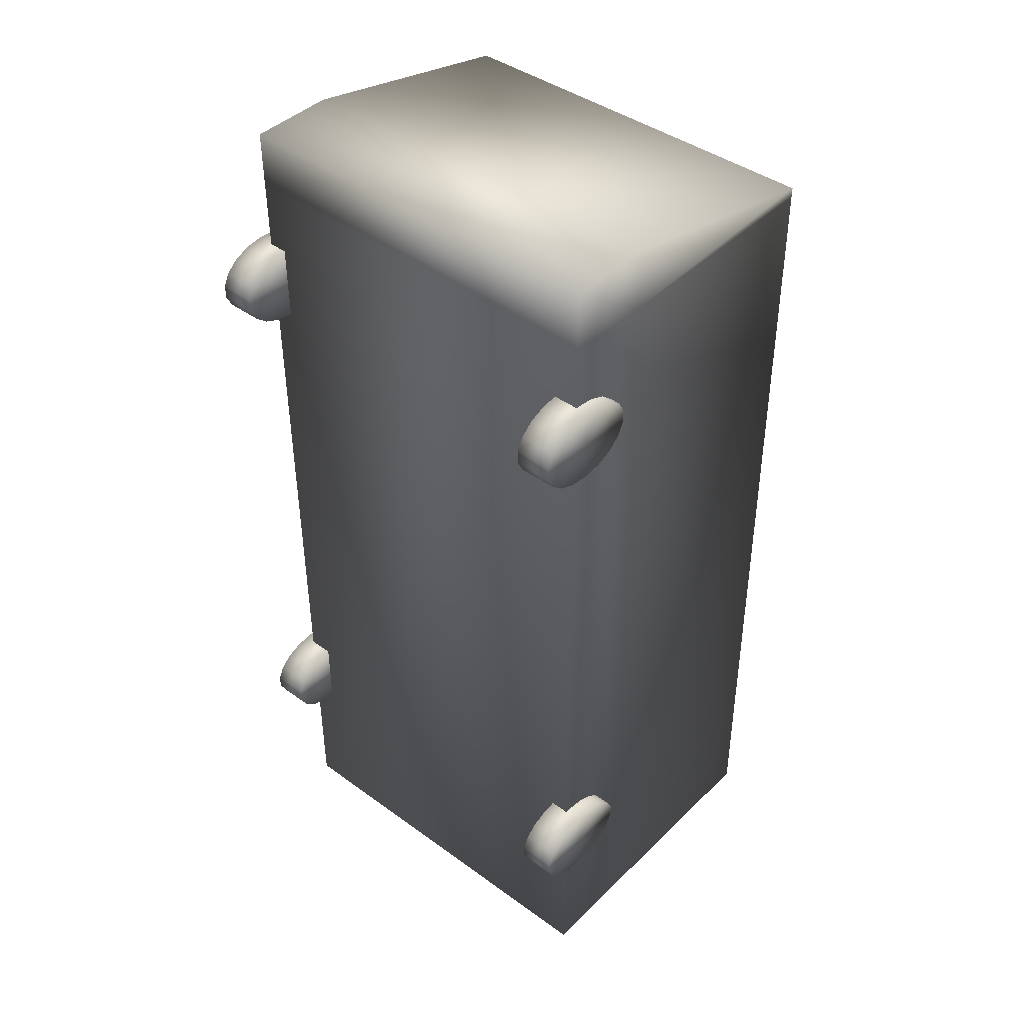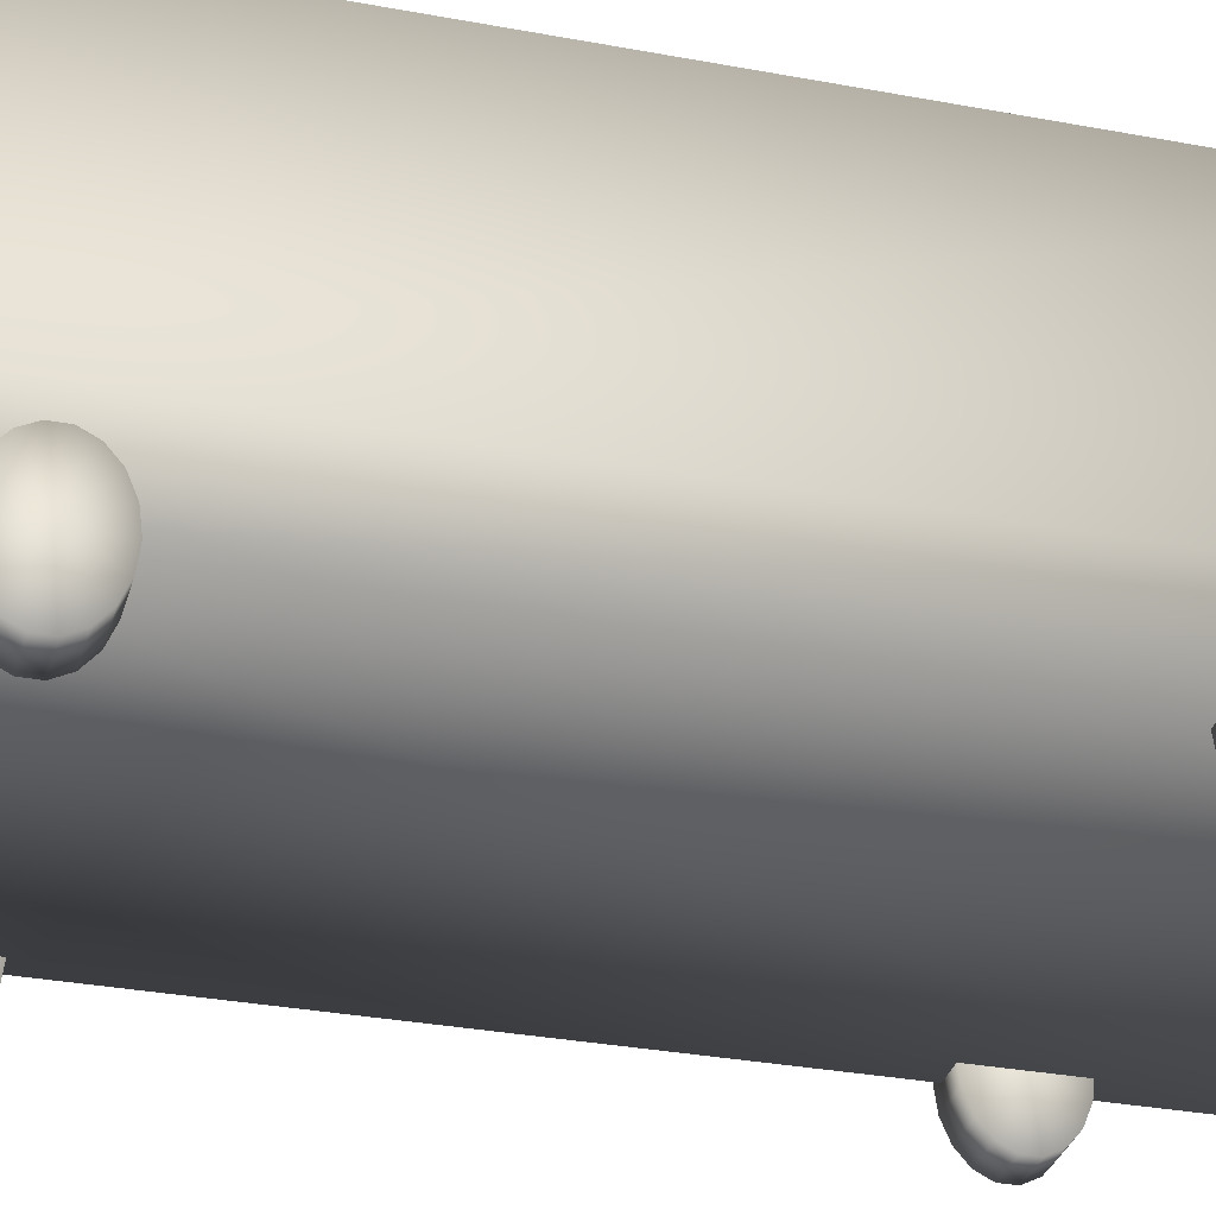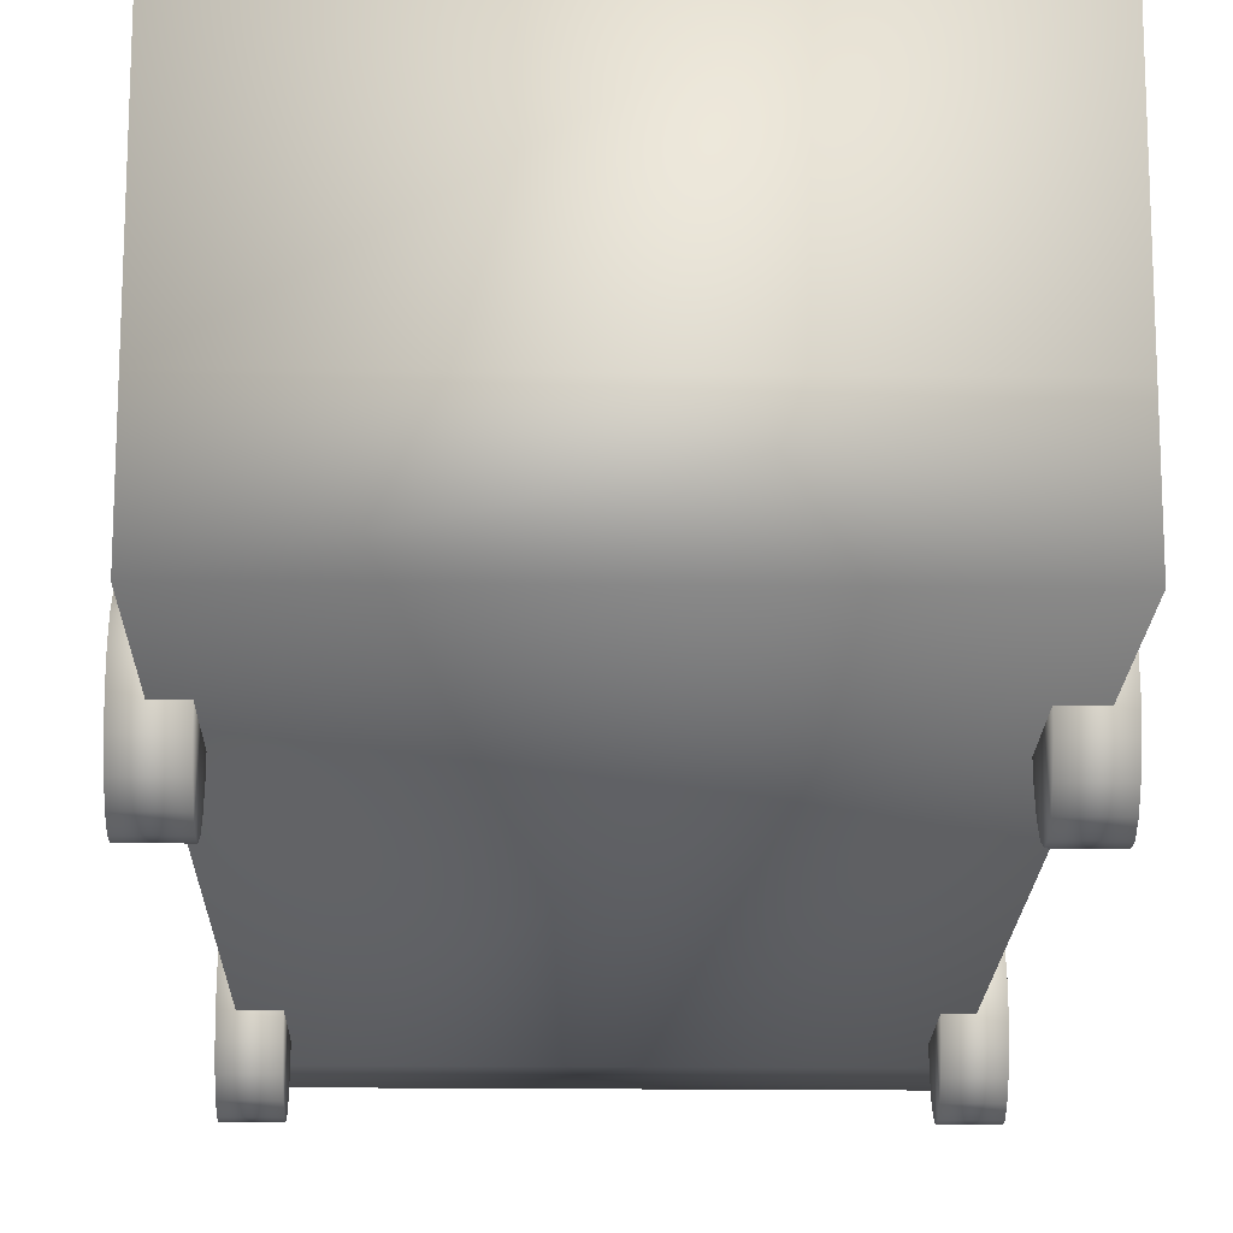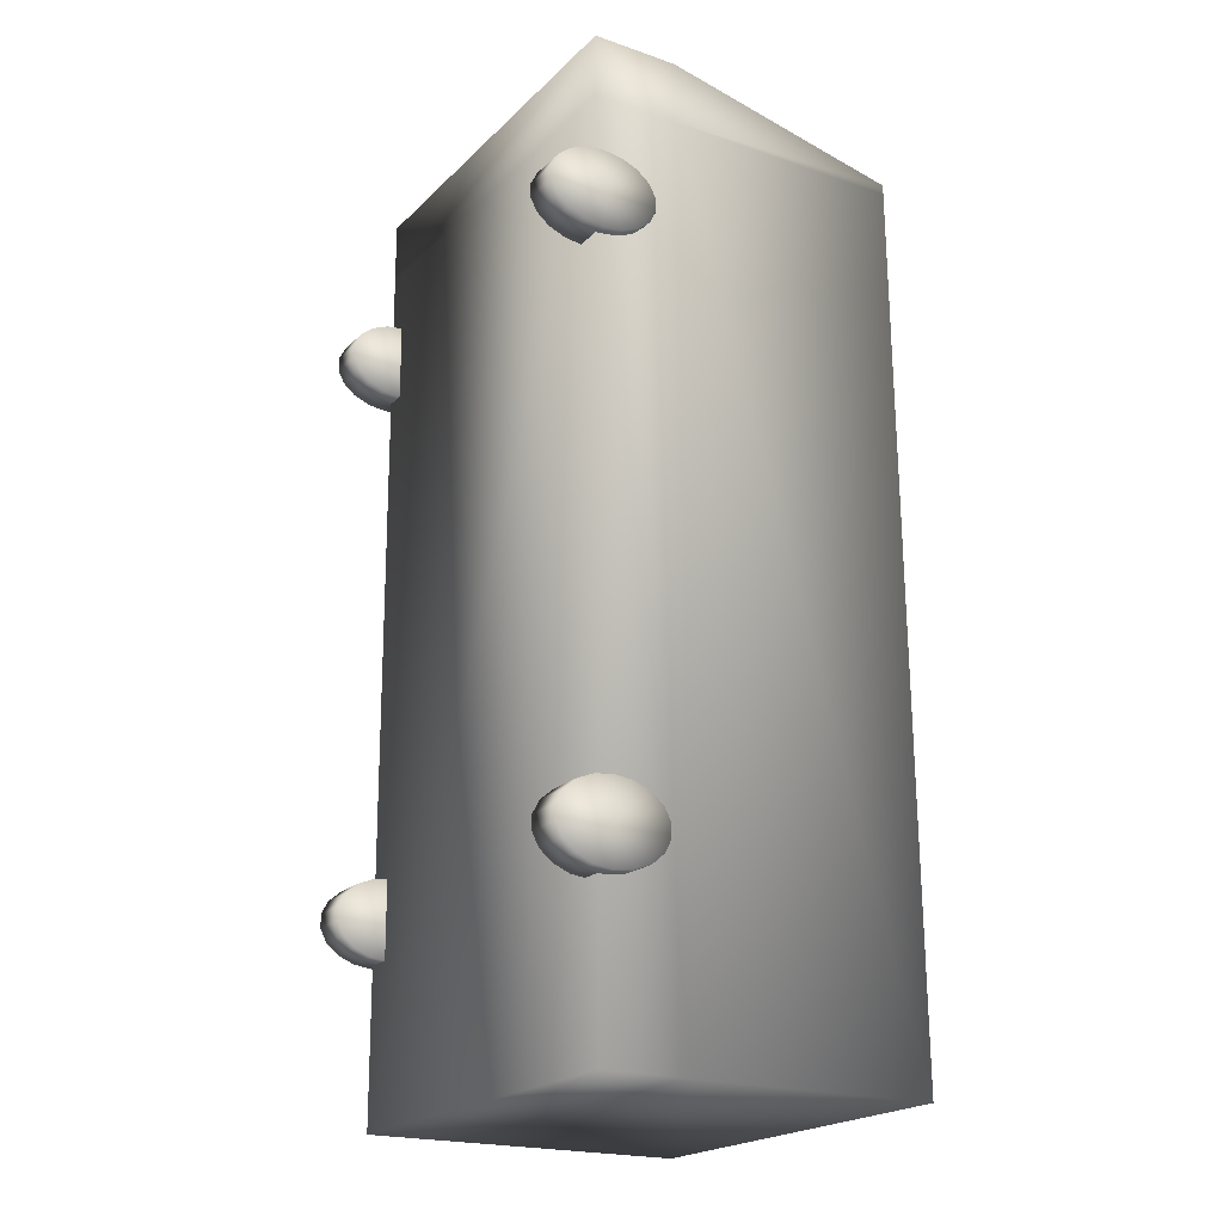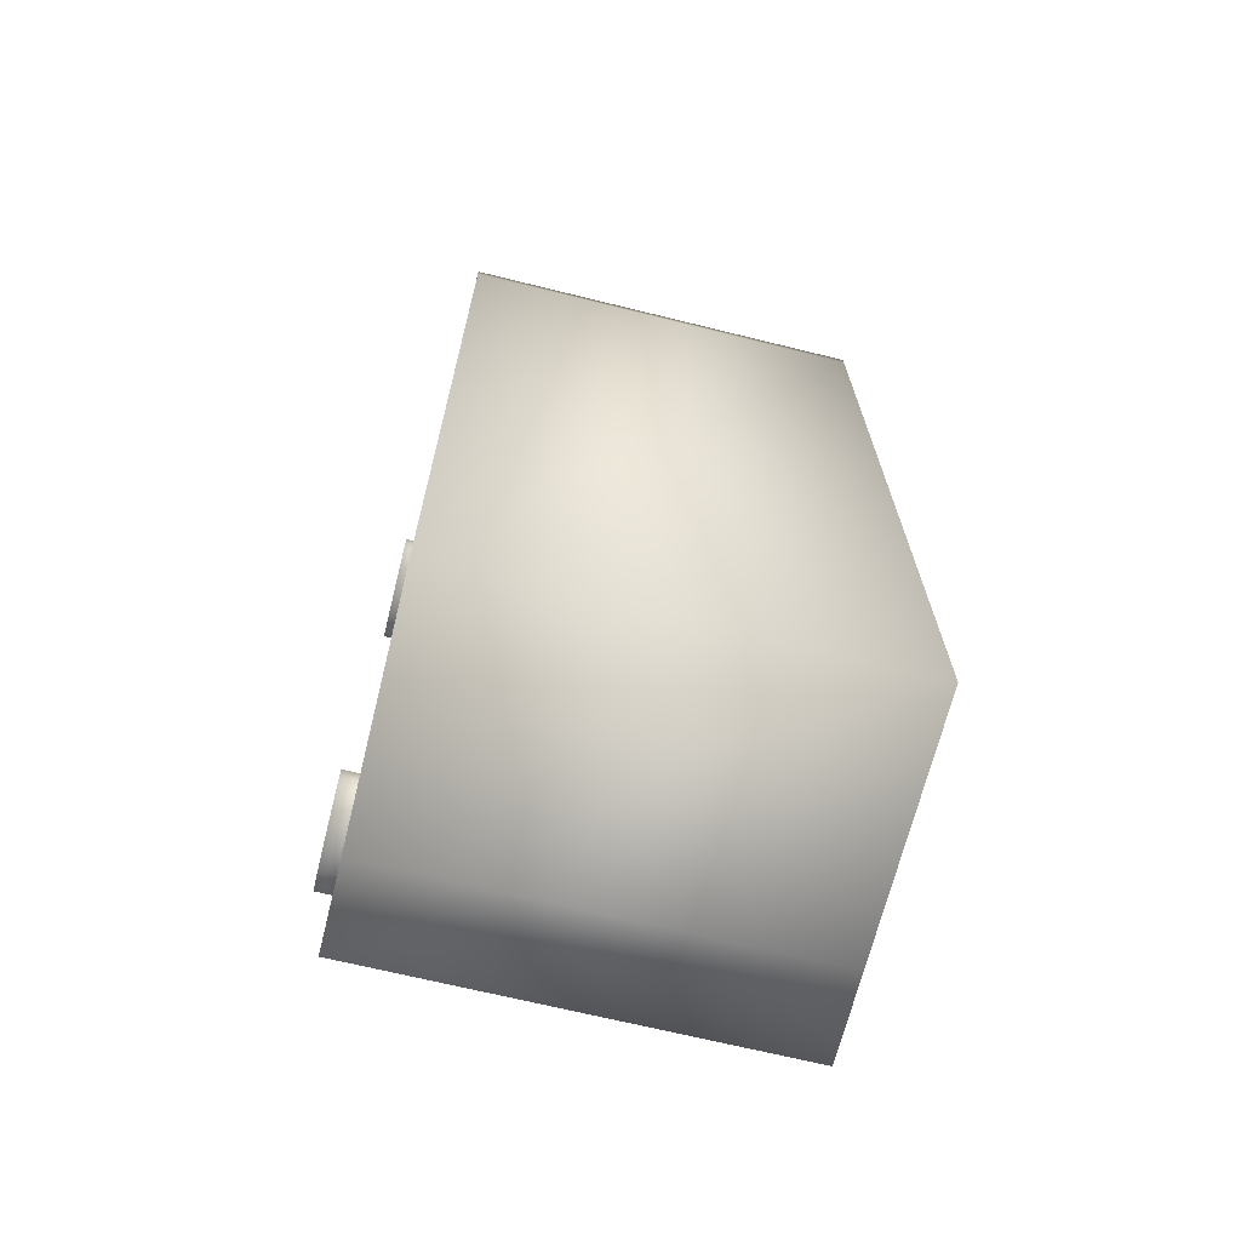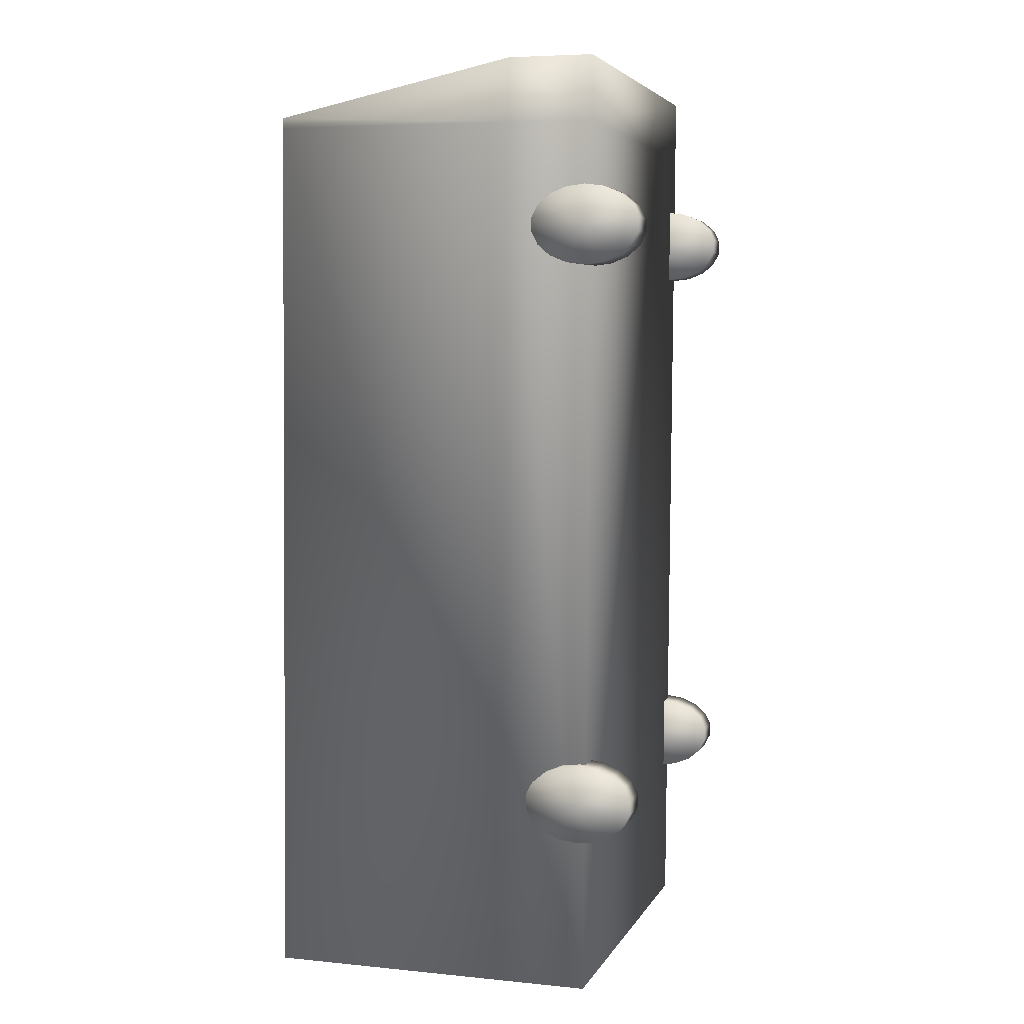
<metadata>
{"format":"obj","ext":"obj","renderer":"f3d","projection":"perspective","resolution":1024,"background":"white","views":[{"elev":42.0,"azim":41.1,"up":"+Z"},{"elev":-32.4,"azim":74.9,"up":"+Y"},{"elev":-17.5,"azim":179.0,"up":"+Y"},{"elev":-21.3,"azim":58.2,"up":"+Z"},{"elev":-68.2,"azim":166.1,"up":"+Z"},{"elev":4.7,"azim":-73.3,"up":"+Z"}]}
</metadata>
<code>
o Car_11
v -0.08289 0.02954 -0.2039
v -0.08298 0.1296 -0.2032
v 0.08227 0.1298 -0.2035
v 0.08235 0.02967 -0.2042
v 0.08287 0.1273 0.1577
v 0.08295 0.02715 0.157
v 0.08303 -0.008528 0.1829
v 0.083 0.02696 0.1831
v -0.08225 0.02683 0.1834
v -0.08222 -0.008662 0.1831
v -0.08227 -0.00848 0.157
v -0.08229 0.02701 0.1573
v -0.08287 -0.005951 -0.2042
v -0.08238 0.1271 0.158
v 0.08238 -0.005816 -0.2044
v 0.08298 -0.008345 0.1568
v -0.08237 0.1271 0.1622
v 0.08288 0.1272 0.162
v -0.0723 -0.004492 -0.1246
v -0.07233 -0.004379 -0.1407
v -0.07233 0.003369 -0.1397
v -0.08744 -0.004391 -0.1407
v -0.08744 0.003357 -0.1397
v -0.08741 -0.004504 -0.1245
v -0.07233 0.01017 -0.1368
v -0.08744 0.01016 -0.1368
v -0.07233 0.0152 -0.1325
v -0.08744 0.01519 -0.1325
v -0.07232 0.01786 -0.1272
v -0.08744 0.01784 -0.1272
v -0.07231 0.01782 -0.1216
v -0.08743 0.01781 -0.1216
v -0.0723 0.01509 -0.1163
v -0.08742 0.01507 -0.1163
v -0.07229 0.009996 -0.1121
v -0.0874 0.009983 -0.1121
v -0.07228 0.003156 -0.1093
v -0.08739 0.003144 -0.1093
v -0.07227 -0.004605 -0.1084
v -0.08739 -0.004617 -0.1084
v -0.07227 -0.01235 -0.1094
v -0.08738 -0.01236 -0.1094
v -0.07227 -0.01915 -0.1123
v -0.08738 -0.01917 -0.1123
v -0.07227 -0.02418 -0.1166
v -0.08738 -0.0242 -0.1166
v -0.07228 -0.02684 -0.1219
v -0.08739 -0.02685 -0.1219
v -0.07229 -0.0268 -0.1275
v -0.0874 -0.02681 -0.1275
v -0.0723 -0.02407 -0.1328
v -0.08741 -0.02408 -0.1328
v -0.07231 -0.01898 -0.1371
v -0.08742 -0.01899 -0.137
v -0.07232 -0.01214 -0.1398
v -0.08743 -0.01215 -0.1398
v 0.08946 -0.00436 -0.1248
v 0.08943 -0.004247 -0.141
v 0.08943 0.003501 -0.14
v 0.07432 -0.004259 -0.141
v 0.07431 0.003489 -0.1399
v 0.07434 -0.004372 -0.1248
v 0.08942 0.0103 -0.1371
v 0.07431 0.01029 -0.1371
v 0.08943 0.01533 -0.1328
v 0.07431 0.01532 -0.1328
v 0.08943 0.01799 -0.1275
v 0.07432 0.01798 -0.1275
v 0.08944 0.01795 -0.1219
v 0.07433 0.01794 -0.1218
v 0.08945 0.01522 -0.1166
v 0.07434 0.01521 -0.1166
v 0.08947 0.01013 -0.1123
v 0.07435 0.01012 -0.1123
v 0.08947 0.003289 -0.1096
v 0.07436 0.003276 -0.1096
v 0.08948 -0.004473 -0.1087
v 0.07437 -0.004485 -0.1086
v 0.08949 -0.01222 -0.1097
v 0.07437 -0.01223 -0.1097
v 0.08949 -0.01902 -0.1126
v 0.07437 -0.01903 -0.1125
v 0.08949 -0.02405 -0.1169
v 0.07437 -0.02406 -0.1169
v 0.08948 -0.02671 -0.1222
v 0.07437 -0.02672 -0.1222
v 0.08947 -0.02667 -0.1278
v 0.07436 -0.02668 -0.1278
v 0.08946 -0.02394 -0.1331
v 0.07434 -0.02395 -0.133
v 0.08945 -0.01885 -0.1373
v 0.07433 -0.01886 -0.1373
v 0.08944 -0.01201 -0.1401
v 0.07432 -0.01202 -0.1401
v -0.07437 -0.007331 0.1146
v -0.0744 -0.007218 0.09842
v -0.0744 0.00053 0.09945
v -0.08951 -0.007231 0.09844
v -0.08952 0.000517 0.09947
v -0.08949 -0.007344 0.1146
v -0.0744 0.007329 0.1023
v -0.08952 0.007317 0.1023
v -0.0744 0.01236 0.1066
v -0.08951 0.01235 0.1067
v -0.0744 0.01502 0.1119
v -0.08951 0.015 0.112
v -0.07439 0.01498 0.1175
v -0.0895 0.01497 0.1176
v -0.07437 0.01225 0.1228
v -0.08949 0.01223 0.1228
v -0.07436 0.007156 0.1271
v -0.08948 0.007144 0.1271
v -0.07435 0.000317 0.1298
v -0.08947 0.000305 0.1299
v -0.07434 -0.007445 0.1308
v -0.08946 -0.007457 0.1308
v -0.07434 -0.01519 0.1297
v -0.08945 -0.0152 0.1297
v -0.07434 -0.02199 0.1269
v -0.08945 -0.02201 0.1269
v -0.07434 -0.02702 0.1225
v -0.08946 -0.02704 0.1226
v -0.07435 -0.02968 0.1172
v -0.08946 -0.02969 0.1173
v -0.07436 -0.02964 0.1116
v -0.08947 -0.02965 0.1116
v -0.07437 -0.02691 0.1064
v -0.08948 -0.02692 0.1064
v -0.07438 -0.02182 0.1021
v -0.08949 -0.02183 0.1021
v -0.07439 -0.01498 0.09934
v -0.08951 -0.01499 0.09936
v 0.08738 -0.007199 0.1143
v 0.08736 -0.007086 0.09815
v 0.08735 0.000662 0.09918
v 0.07224 -0.007099 0.09818
v 0.07224 0.000649 0.09921
v 0.07227 -0.007212 0.1143
v 0.08735 0.007462 0.102
v 0.07224 0.007449 0.1021
v 0.08736 0.01249 0.1064
v 0.07224 0.01248 0.1064
v 0.08736 0.01515 0.1117
v 0.07225 0.01514 0.1117
v 0.08737 0.01511 0.1173
v 0.07226 0.0151 0.1173
v 0.08738 0.01238 0.1225
v 0.07227 0.01237 0.1226
v 0.08739 0.007288 0.1268
v 0.07228 0.007276 0.1268
v 0.0874 0.000449 0.1296
v 0.07229 0.000437 0.1296
v 0.08741 -0.007313 0.1305
v 0.0723 -0.007325 0.1305
v 0.08742 -0.01506 0.1295
v 0.0723 -0.01507 0.1295
v 0.08742 -0.02186 0.1266
v 0.0723 -0.02187 0.1266
v 0.08741 -0.02689 0.1223
v 0.0723 -0.0269 0.1223
v 0.08741 -0.02955 0.117
v 0.07229 -0.02956 0.117
v 0.0874 -0.02951 0.1114
v 0.07228 -0.02952 0.1114
v 0.08739 -0.02678 0.1061
v 0.07227 -0.02679 0.1061
v 0.08737 -0.02169 0.1018
v 0.07226 -0.0217 0.1019
v 0.08736 -0.01485 0.09907
v 0.07225 -0.01486 0.0991
f 2 4 1
f 3 6 4
f 7 9 10
f 12 13 11
f 14 3 2
f 13 16 11
f 7 11 16
f 17 12 9
f 14 18 5
f 7 6 8
f 15 1 4
f 14 1 12
f 18 9 8
f 11 9 12
f 6 18 8
f 19 20 21
f 22 21 20
f 22 24 23
f 19 21 25
f 23 25 21
f 23 24 26
f 19 25 27
f 25 28 27
f 26 24 28
f 19 27 29
f 28 29 27
f 28 24 30
f 19 29 31
f 30 31 29
f 30 24 32
f 19 31 33
f 32 33 31
f 32 24 34
f 19 33 35
f 34 35 33
f 34 24 36
f 19 35 37
f 36 37 35
f 36 24 38
f 19 37 39
f 38 39 37
f 38 24 40
f 19 39 41
f 40 41 39
f 40 24 42
f 19 41 43
f 41 44 43
f 42 24 44
f 19 43 45
f 44 45 43
f 44 24 46
f 19 45 47
f 46 47 45
f 46 24 48
f 19 47 49
f 48 49 47
f 48 24 50
f 19 49 51
f 50 51 49
f 50 24 52
f 19 51 53
f 52 53 51
f 52 24 54
f 19 53 55
f 54 55 53
f 54 24 56
f 19 55 20
f 56 20 55
f 56 24 22
f 57 58 59
f 60 59 58
f 60 62 61
f 57 59 63
f 59 64 63
f 61 62 64
f 57 63 65
f 64 65 63
f 64 62 66
f 57 65 67
f 66 67 65
f 66 62 68
f 57 67 69
f 68 69 67
f 68 62 70
f 57 69 71
f 70 71 69
f 70 62 72
f 57 71 73
f 72 73 71
f 72 62 74
f 57 73 75
f 74 75 73
f 74 62 76
f 57 75 77
f 76 77 75
f 76 62 78
f 57 77 79
f 78 79 77
f 78 62 80
f 57 79 81
f 80 81 79
f 80 62 82
f 57 81 83
f 82 83 81
f 82 62 84
f 57 83 85
f 84 85 83
f 84 62 86
f 57 85 87
f 86 87 85
f 86 62 88
f 57 87 89
f 88 89 87
f 88 62 90
f 57 89 91
f 89 92 91
f 90 62 92
f 57 91 93
f 92 93 91
f 92 62 94
f 57 93 58
f 93 60 58
f 94 62 60
f 95 96 97
f 98 97 96
f 98 100 99
f 95 97 101
f 99 101 97
f 99 100 102
f 95 101 103
f 102 103 101
f 102 100 104
f 95 103 105
f 104 105 103
f 104 100 106
f 95 105 107
f 105 108 107
f 106 100 108
f 95 107 109
f 108 109 107
f 108 100 110
f 95 109 111
f 110 111 109
f 110 100 112
f 95 111 113
f 112 113 111
f 112 100 114
f 95 113 115
f 114 115 113
f 114 100 116
f 95 115 117
f 116 117 115
f 116 100 118
f 95 117 119
f 117 120 119
f 118 100 120
f 95 119 121
f 120 121 119
f 120 100 122
f 95 121 123
f 122 123 121
f 122 100 124
f 95 123 125
f 124 125 123
f 124 100 126
f 95 125 127
f 125 128 127
f 126 100 128
f 95 127 129
f 127 130 129
f 128 100 130
f 95 129 131
f 130 131 129
f 130 100 132
f 95 131 96
f 132 96 131
f 132 100 98
f 133 134 135
f 136 135 134
f 136 138 137
f 133 135 139
f 137 139 135
f 137 138 140
f 133 139 141
f 140 141 139
f 140 138 142
f 133 141 143
f 142 143 141
f 142 138 144
f 133 143 145
f 144 145 143
f 144 138 146
f 133 145 147
f 146 147 145
f 146 138 148
f 133 147 149
f 148 149 147
f 148 138 150
f 133 149 151
f 150 151 149
f 150 138 152
f 133 151 153
f 152 153 151
f 152 138 154
f 133 153 155
f 154 155 153
f 154 138 156
f 133 155 157
f 156 157 155
f 156 138 158
f 133 157 159
f 158 159 157
f 158 138 160
f 133 159 161
f 160 161 159
f 160 138 162
f 133 161 163
f 162 163 161
f 162 138 164
f 133 163 165
f 164 165 163
f 164 138 166
f 133 165 167
f 165 168 167
f 166 138 168
f 133 167 169
f 168 169 167
f 168 138 170
f 133 169 134
f 170 134 169
f 170 138 136
f 16 4 6
f 2 3 4
f 3 5 6
f 7 8 9
f 12 1 13
f 14 5 3
f 13 15 16
f 7 10 11
f 17 14 12
f 14 17 18
f 7 16 6
f 15 13 1
f 14 2 1
f 18 17 9
f 11 10 9
f 6 5 18
f 22 23 21
f 23 26 25
f 25 26 28
f 28 30 29
f 30 32 31
f 32 34 33
f 34 36 35
f 36 38 37
f 38 40 39
f 40 42 41
f 41 42 44
f 44 46 45
f 46 48 47
f 48 50 49
f 50 52 51
f 52 54 53
f 54 56 55
f 56 22 20
f 60 61 59
f 59 61 64
f 64 66 65
f 66 68 67
f 68 70 69
f 70 72 71
f 72 74 73
f 74 76 75
f 76 78 77
f 78 80 79
f 80 82 81
f 82 84 83
f 84 86 85
f 86 88 87
f 88 90 89
f 89 90 92
f 92 94 93
f 93 94 60
f 98 99 97
f 99 102 101
f 102 104 103
f 104 106 105
f 105 106 108
f 108 110 109
f 110 112 111
f 112 114 113
f 114 116 115
f 116 118 117
f 117 118 120
f 120 122 121
f 122 124 123
f 124 126 125
f 125 126 128
f 127 128 130
f 130 132 131
f 132 98 96
f 136 137 135
f 137 140 139
f 140 142 141
f 142 144 143
f 144 146 145
f 146 148 147
f 148 150 149
f 150 152 151
f 152 154 153
f 154 156 155
f 156 158 157
f 158 160 159
f 160 162 161
f 162 164 163
f 164 166 165
f 165 166 168
f 168 170 169
f 170 136 134
f 16 15 4

</code>
